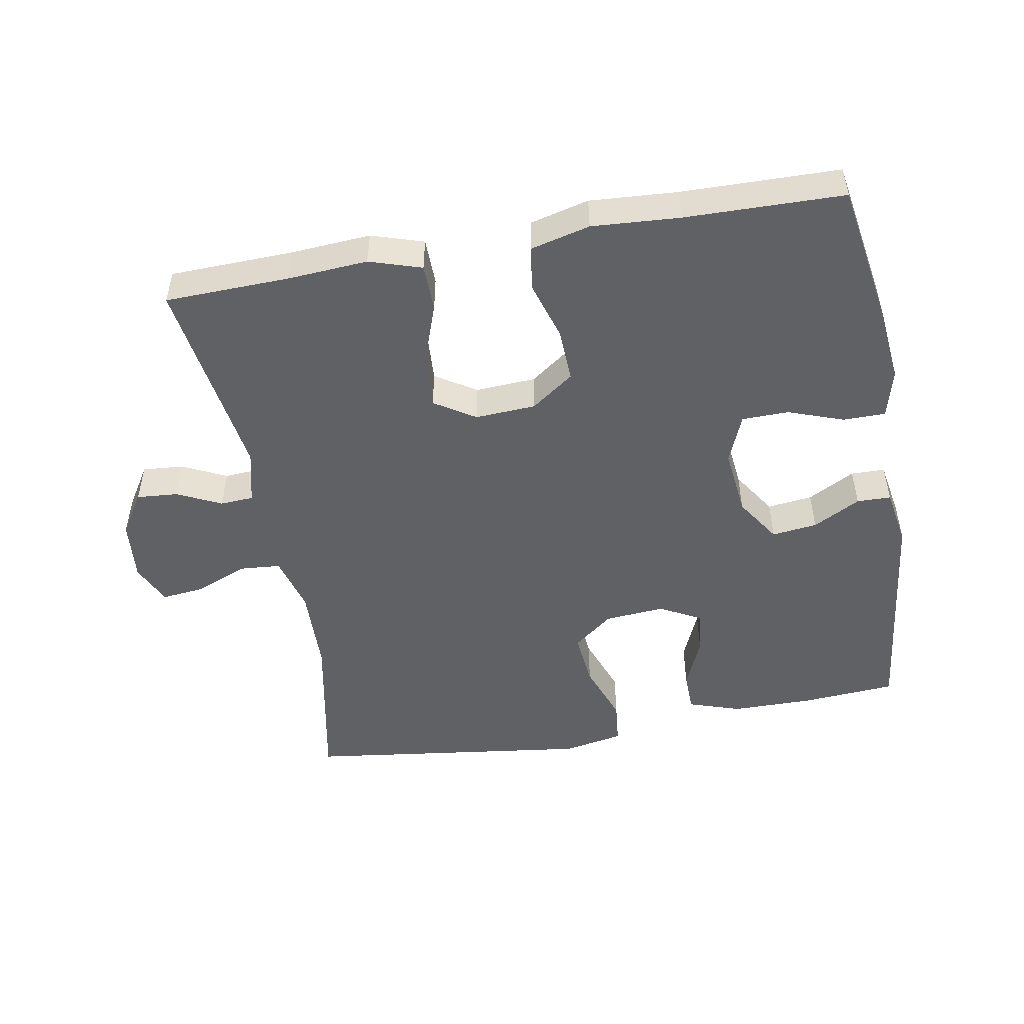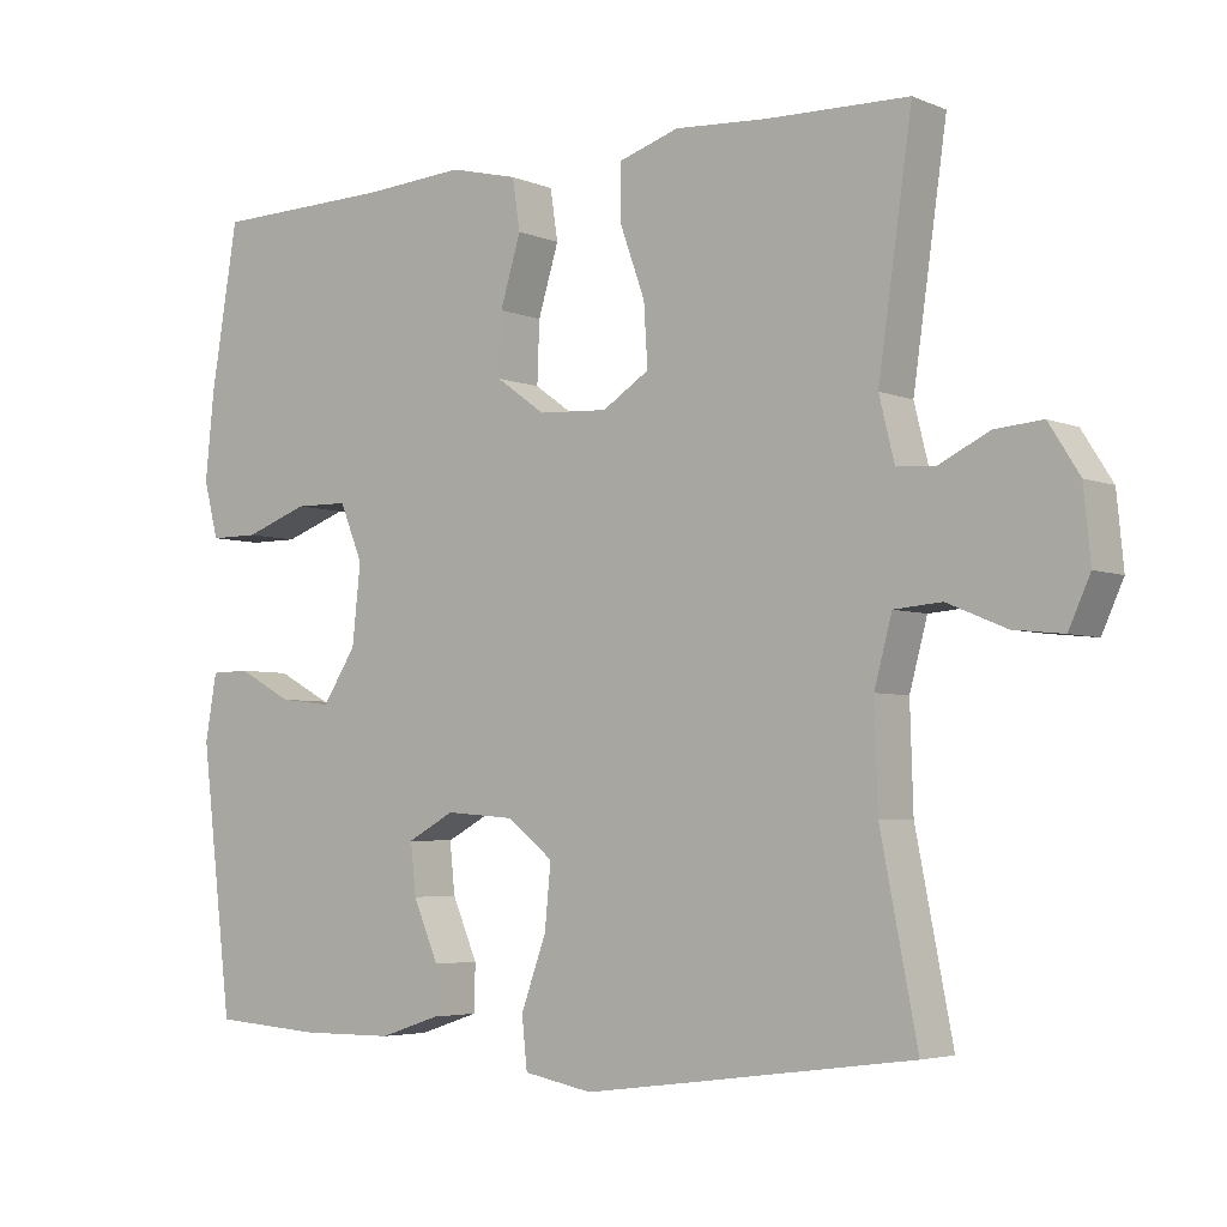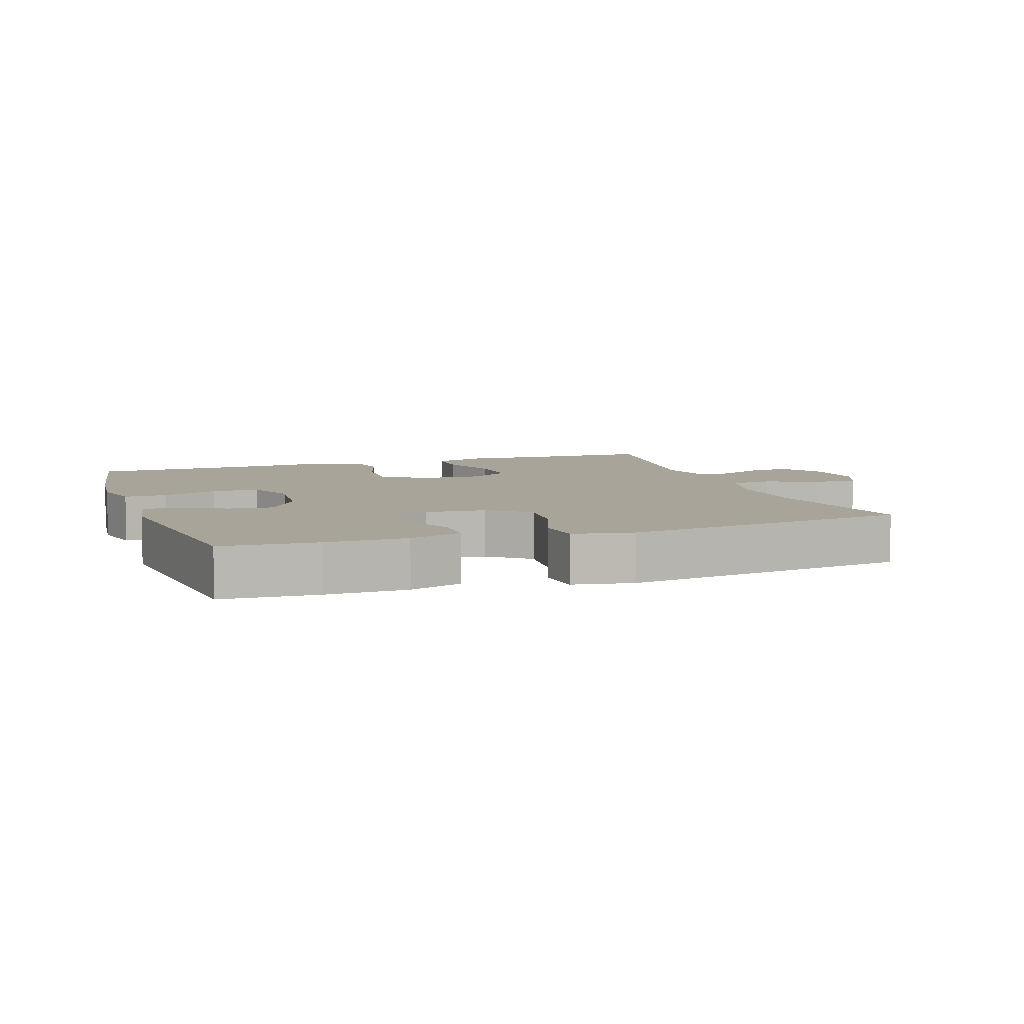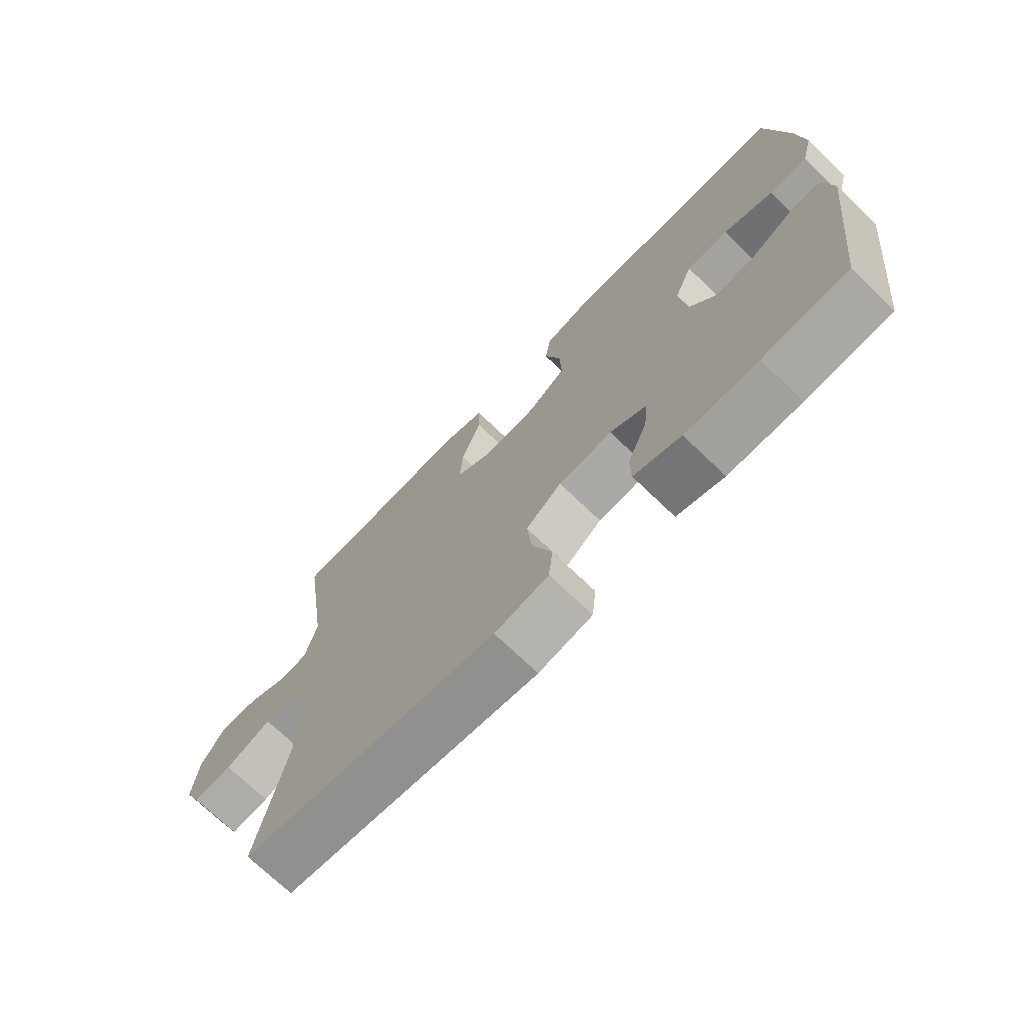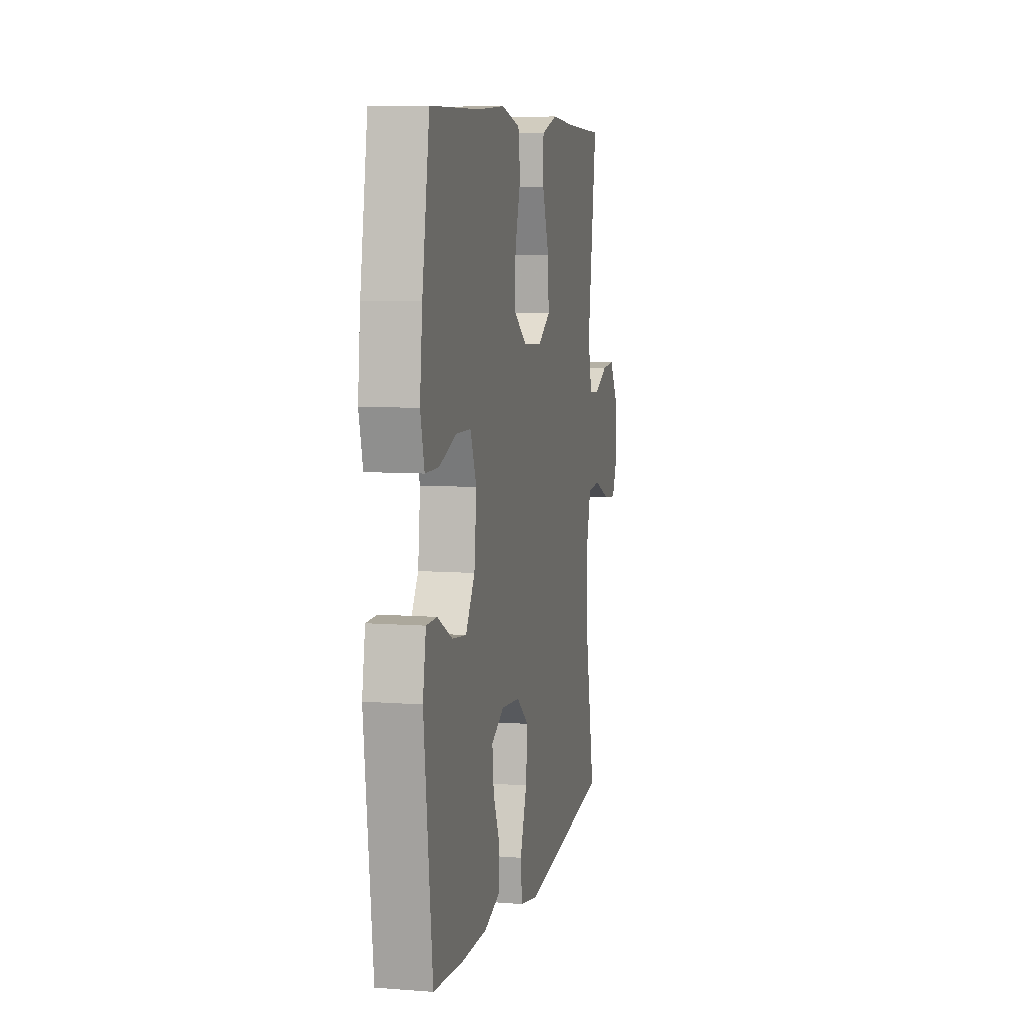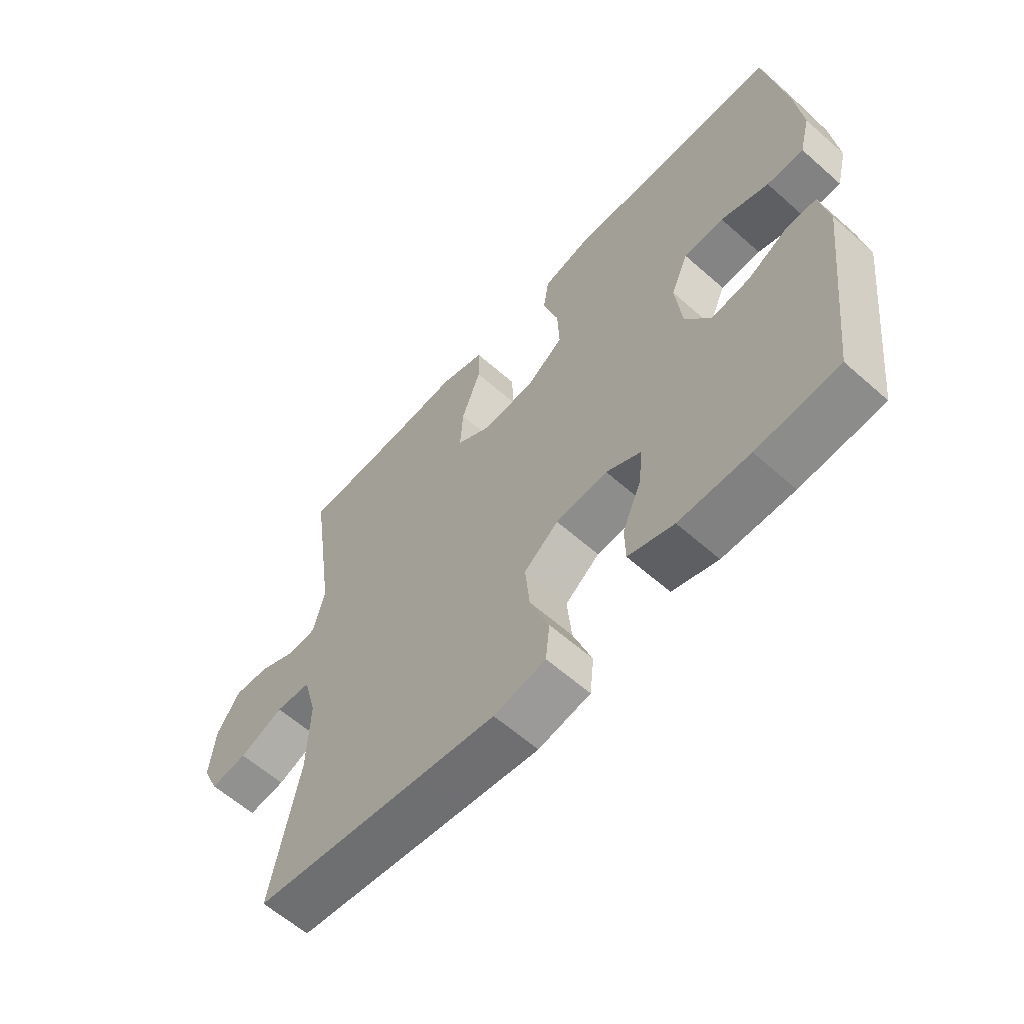
<metadata>
{"format":"obj","ext":"obj","renderer":"f3d","projection":"perspective","resolution":1024,"background":"white","views":[{"elev":-49.7,"azim":10.3,"up":"+Y"},{"elev":-4.4,"azim":-142.3,"up":"+Z"},{"elev":7.1,"azim":160.8,"up":"+Y"},{"elev":-71.9,"azim":46.1,"up":"+Z"},{"elev":7.5,"azim":102.4,"up":"+Z"},{"elev":-60.9,"azim":48.0,"up":"+Z"}]}
</metadata>
<code>
v -0.5 0.07 0.5
v -0.314 0.07 0.505
v -0.194 0.07 0.513
v -0.116 0.07 0.488
v -0.115 0.07 0.417
v -0.148 0.07 0.325
v -0.153 0.07 0.245
v -0.092 0.07 0.206
v -0.001 0.07 0.211
v 0.063 0.07 0.257
v 0.06 0.07 0.337
v 0.033 0.07 0.426
v 0.043 0.07 0.492
v 0.132 0.07 0.514
v 0.264 0.07 0.505
v 0.5 0.07 0.5
v 0.535 0.07 0.289
v 0.547 0.07 0.174
v 0.528 0.07 0.1
v 0.464 0.07 0.1
v 0.381 0.07 0.13
v 0.311 0.07 0.129
v 0.281 0.07 0.056
v 0.292 0.07 -0.047
v 0.336 0.07 -0.115
v 0.404 0.07 -0.107
v 0.475 0.07 -0.069
v 0.526 0.07 -0.07
v 0.541 0.07 -0.156
v 0.5 0.07 -0.5
v 0.358 0.07 -0.51
v 0.236 0.07 -0.509
v 0.157 0.07 -0.483
v 0.156 0.07 -0.422
v 0.189 0.07 -0.345
v 0.196 0.07 -0.279
v 0.135 0.07 -0.246
v 0.045 0.07 -0.253
v -0.015 0.07 -0.3
v -0.007 0.07 -0.383
v 0.026 0.07 -0.474
v 0.019 0.07 -0.54
v -0.071 0.07 -0.557
v -0.208 0.07 -0.539
v -0.5 0.07 -0.5
v -0.452 0.07 -0.255
v -0.448 0.07 -0.124
v -0.471 0.07 -0.038
v -0.533 0.07 -0.033
v -0.61 0.07 -0.065
v -0.675 0.07 -0.072
v -0.703 0.07 -0.01
v -0.694 0.07 0.082
v -0.654 0.07 0.145
v -0.592 0.07 0.14
v -0.526 0.07 0.108
v -0.476 0.07 0.111
v -0.456 0.07 0.192
v -0.5 0 0.5
v -0.314 0 0.505
v -0.194 0 0.513
v -0.116 0 0.488
v -0.115 0 0.417
v -0.148 0 0.325
v -0.153 0 0.245
v -0.092 0 0.206
v -0.001 0 0.211
v 0.063 0 0.257
v 0.06 0 0.337
v 0.033 0 0.426
v 0.043 0 0.492
v 0.132 0 0.514
v 0.264 0 0.505
v 0.5 0 0.5
v 0.535 0 0.289
v 0.547 0 0.174
v 0.528 0 0.1
v 0.464 0 0.1
v 0.381 0 0.13
v 0.311 0 0.129
v 0.281 0 0.056
v 0.292 0 -0.047
v 0.336 0 -0.115
v 0.404 0 -0.107
v 0.475 0 -0.069
v 0.526 0 -0.07
v 0.541 0 -0.156
v 0.5 0 -0.5
v 0.358 0 -0.51
v 0.236 0 -0.509
v 0.157 0 -0.483
v 0.156 0 -0.422
v 0.189 0 -0.345
v 0.196 0 -0.279
v 0.135 0 -0.246
v 0.045 0 -0.253
v -0.015 0 -0.3
v -0.007 0 -0.383
v 0.026 0 -0.474
v 0.019 0 -0.54
v -0.071 0 -0.557
v -0.208 0 -0.539
v -0.5 0 -0.5
v -0.452 0 -0.255
v -0.448 0 -0.124
v -0.471 0 -0.038
v -0.533 0 -0.033
v -0.61 0 -0.065
v -0.675 0 -0.072
v -0.703 0 -0.01
v -0.694 0 0.082
v -0.654 0 0.145
v -0.592 0 0.14
v -0.526 0 0.108
v -0.476 0 0.111
v -0.456 0 0.192
f 54 55 56
f 53 54 56
f 52 53 56
f 51 52 56
f 50 51 56
f 49 50 56
f 48 49 56 57
f 47 48 57 58
f 44 45 46
f 43 44 46
f 42 43 46
f 41 42 46
f 40 41 46
f 39 40 46 47
f 38 39 47 58
f 33 34 35
f 32 33 35
f 31 32 35
f 30 31 35
f 29 30 35
f 28 29 35
f 27 28 35
f 26 27 35
f 25 26 35 36
f 24 25 36 37
f 19 20 21
f 18 19 21
f 17 18 21
f 16 17 21
f 15 16 21
f 15 21 22
f 14 15 22
f 13 14 22
f 12 13 22
f 11 12 22
f 10 11 22 23
f 4 5 6
f 3 4 6
f 2 3 6
f 2 6 7
f 1 2 7
f 58 1 7
f 38 58 7 8
f 24 37 38
f 23 24 38
f 10 23 38
f 9 10 38
f 8 9 38
f 114 113 112
f 114 112 111
f 114 111 110
f 114 110 109
f 114 109 108
f 114 108 107
f 115 114 107 106
f 116 115 106 105
f 104 103 102
f 104 102 101
f 104 101 100
f 104 100 99
f 104 99 98
f 105 104 98 97
f 116 105 97 96
f 93 92 91
f 93 91 90
f 93 90 89
f 93 89 88
f 93 88 87
f 93 87 86
f 93 86 85
f 93 85 84
f 94 93 84 83
f 95 94 83 82
f 79 78 77
f 79 77 76
f 79 76 75
f 79 75 74
f 79 74 73
f 80 79 73
f 80 73 72
f 80 72 71
f 80 71 70
f 80 70 69
f 81 80 69 68
f 64 63 62
f 64 62 61
f 64 61 60
f 65 64 60
f 65 60 59
f 65 59 116
f 66 65 116 96
f 96 95 82
f 96 82 81
f 96 81 68
f 96 68 67
f 96 67 66
f 1 59 60 2
f 2 60 61 3
f 3 61 62 4
f 4 62 63 5
f 5 63 64 6
f 6 64 65 7
f 7 65 66 8
f 8 66 67 9
f 9 67 68 10
f 10 68 69 11
f 11 69 70 12
f 12 70 71 13
f 13 71 72 14
f 14 72 73 15
f 15 73 74 16
f 16 74 75 17
f 17 75 76 18
f 18 76 77 19
f 19 77 78 20
f 20 78 79 21
f 21 79 80 22
f 22 80 81 23
f 23 81 82 24
f 24 82 83 25
f 25 83 84 26
f 26 84 85 27
f 27 85 86 28
f 28 86 87 29
f 29 87 88 30
f 30 88 89 31
f 31 89 90 32
f 32 90 91 33
f 33 91 92 34
f 34 92 93 35
f 35 93 94 36
f 36 94 95 37
f 37 95 96 38
f 38 96 97 39
f 39 97 98 40
f 40 98 99 41
f 41 99 100 42
f 42 100 101 43
f 43 101 102 44
f 44 102 103 45
f 45 103 104 46
f 46 104 105 47
f 47 105 106 48
f 48 106 107 49
f 49 107 108 50
f 50 108 109 51
f 51 109 110 52
f 52 110 111 53
f 53 111 112 54
f 54 112 113 55
f 55 113 114 56
f 56 114 115 57
f 57 115 116 58
f 58 116 59 1

</code>
